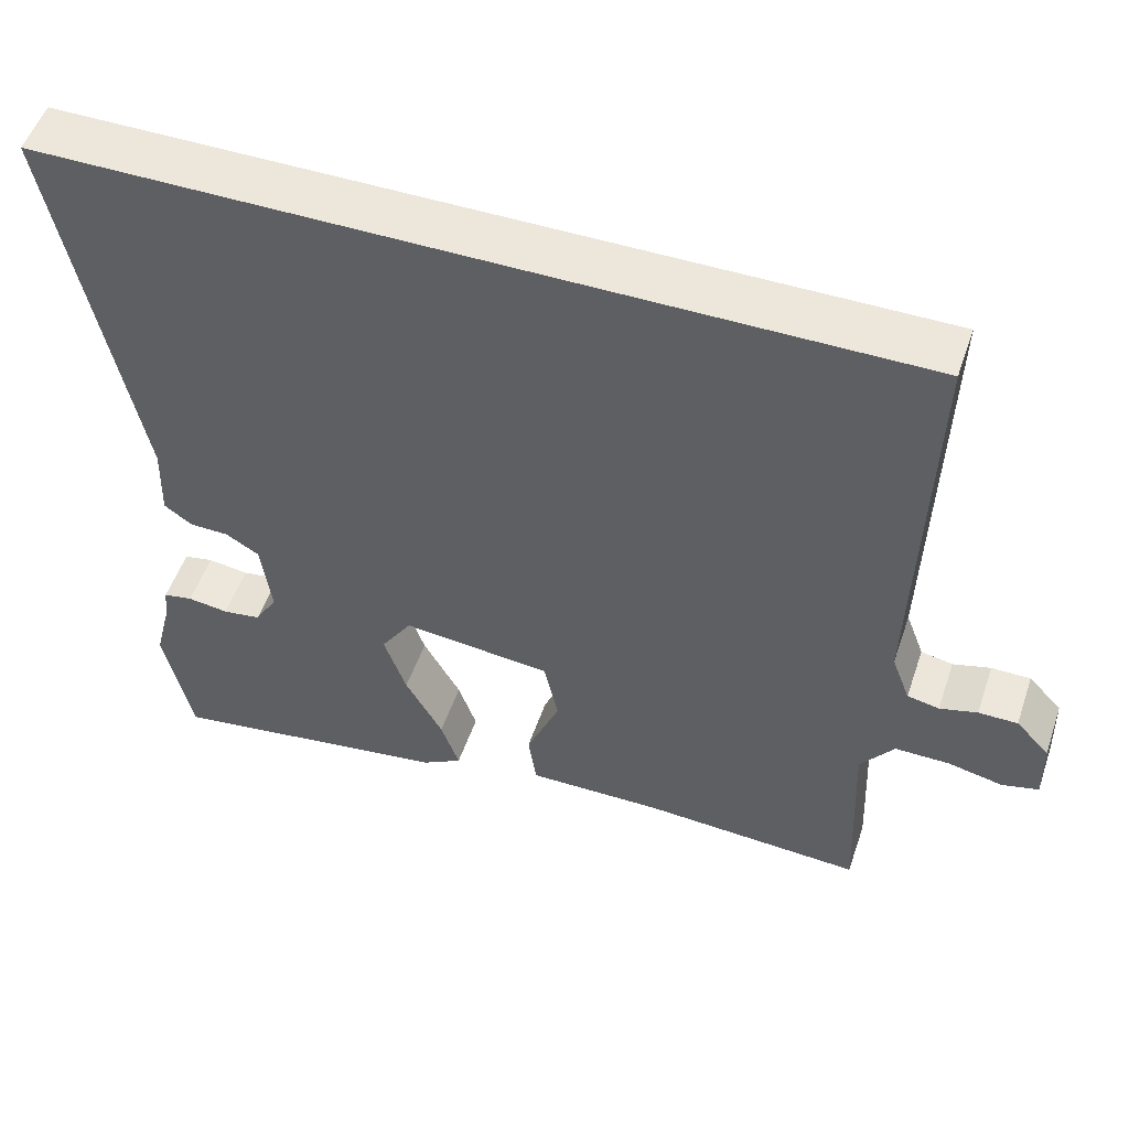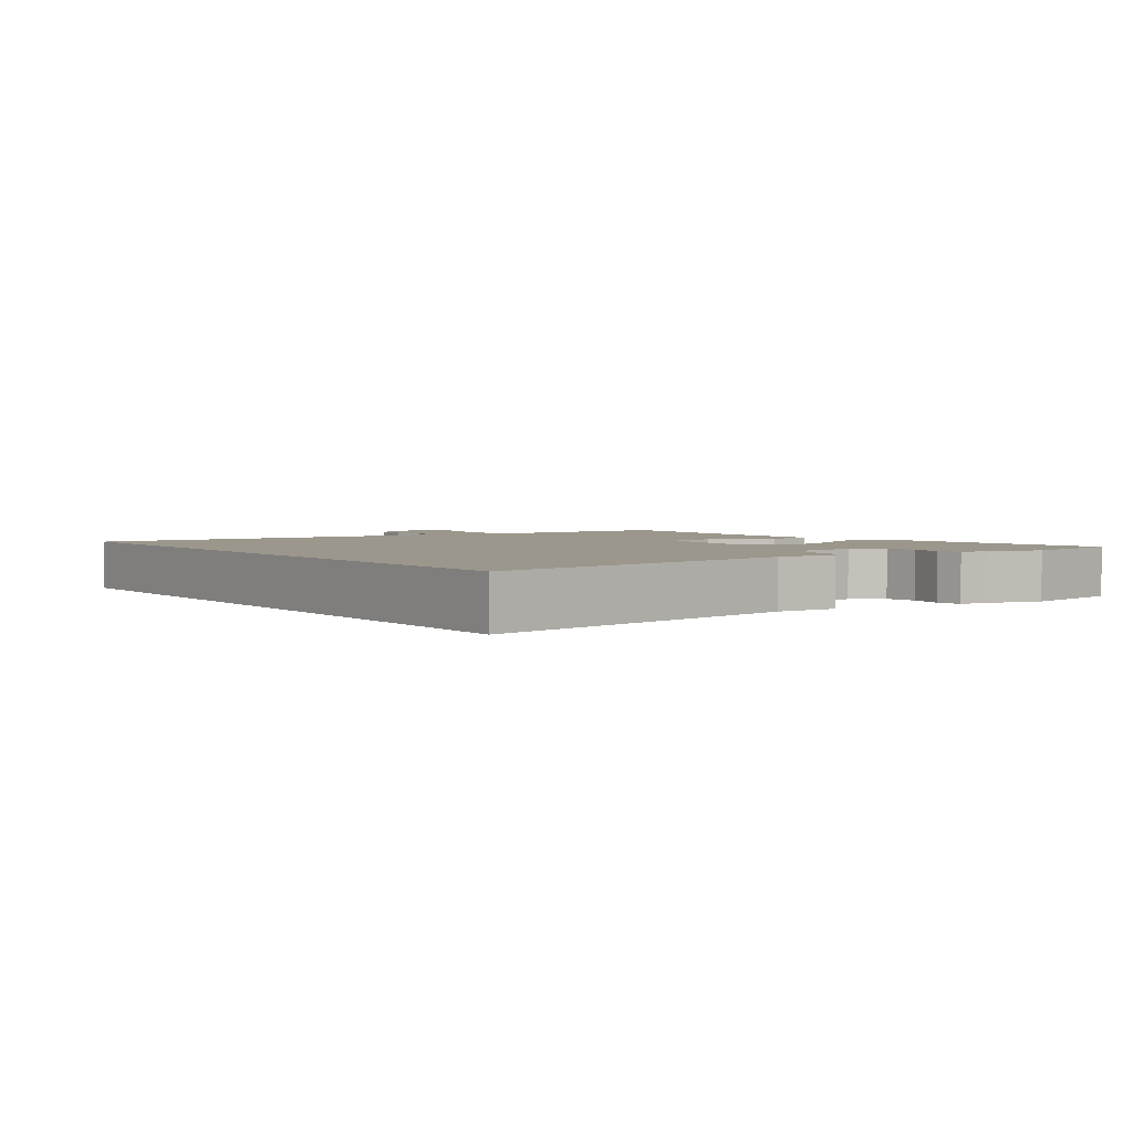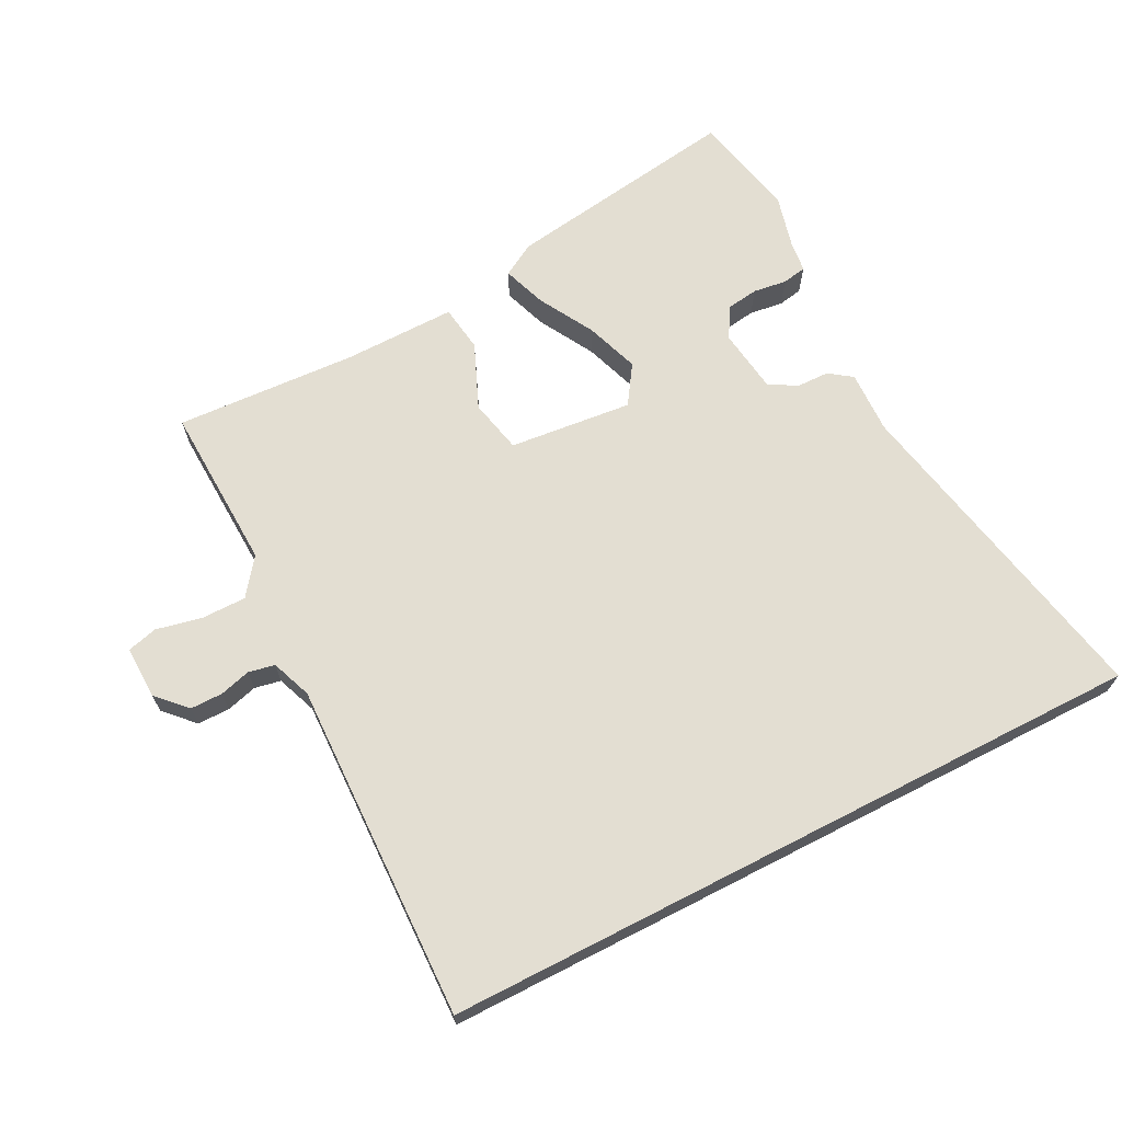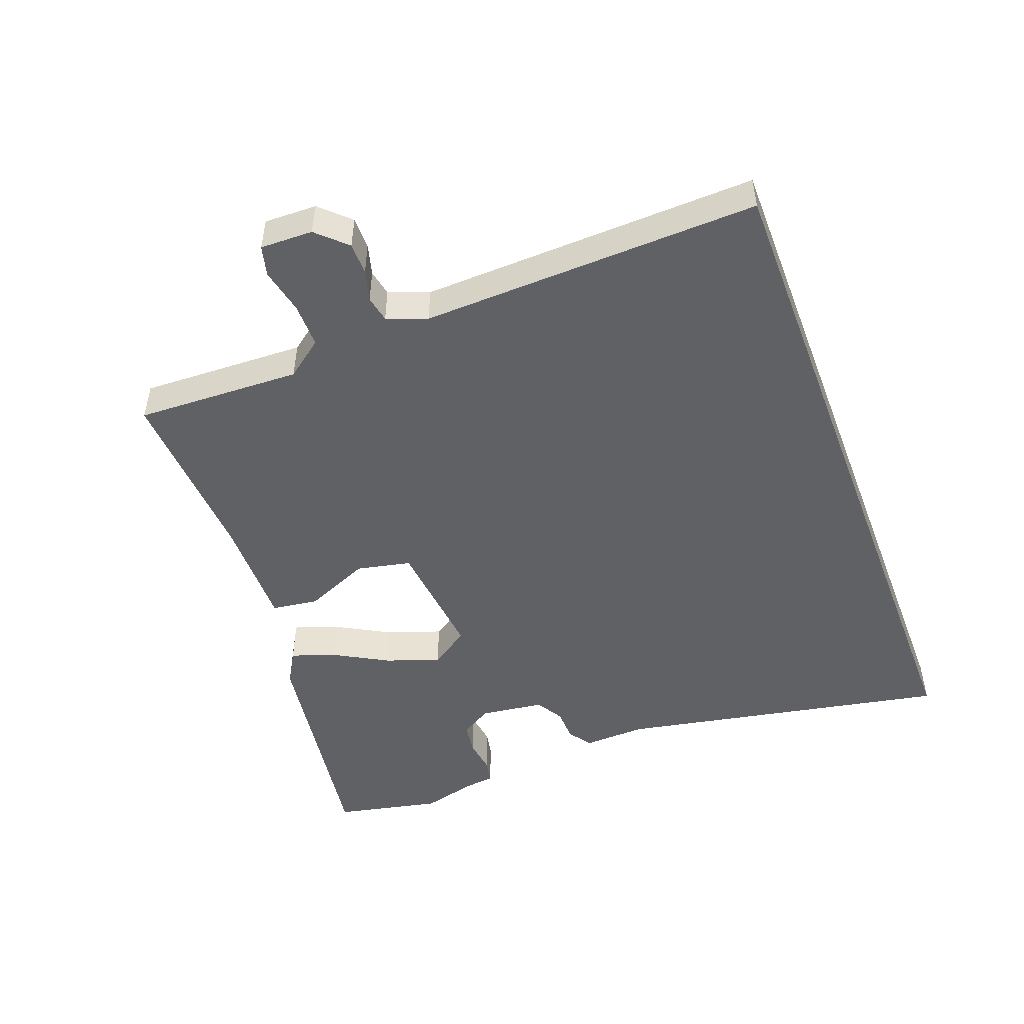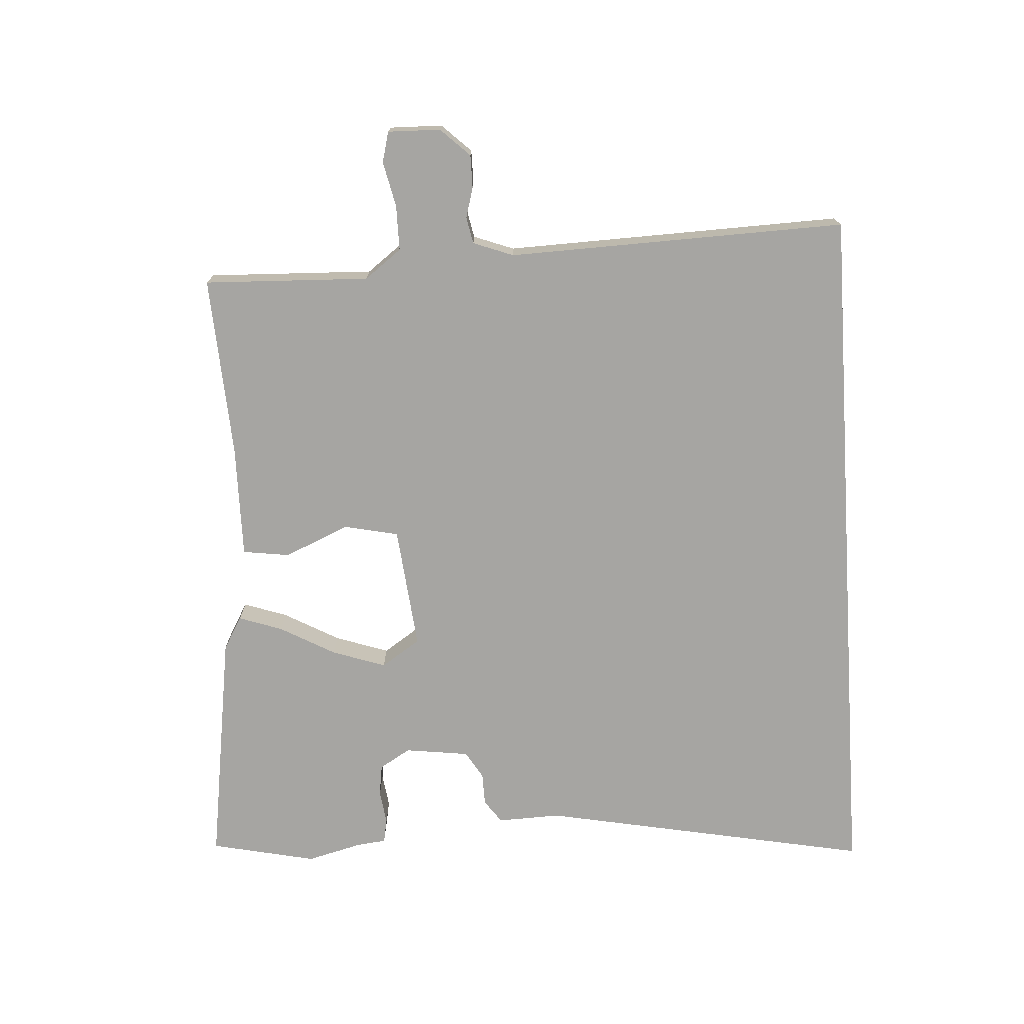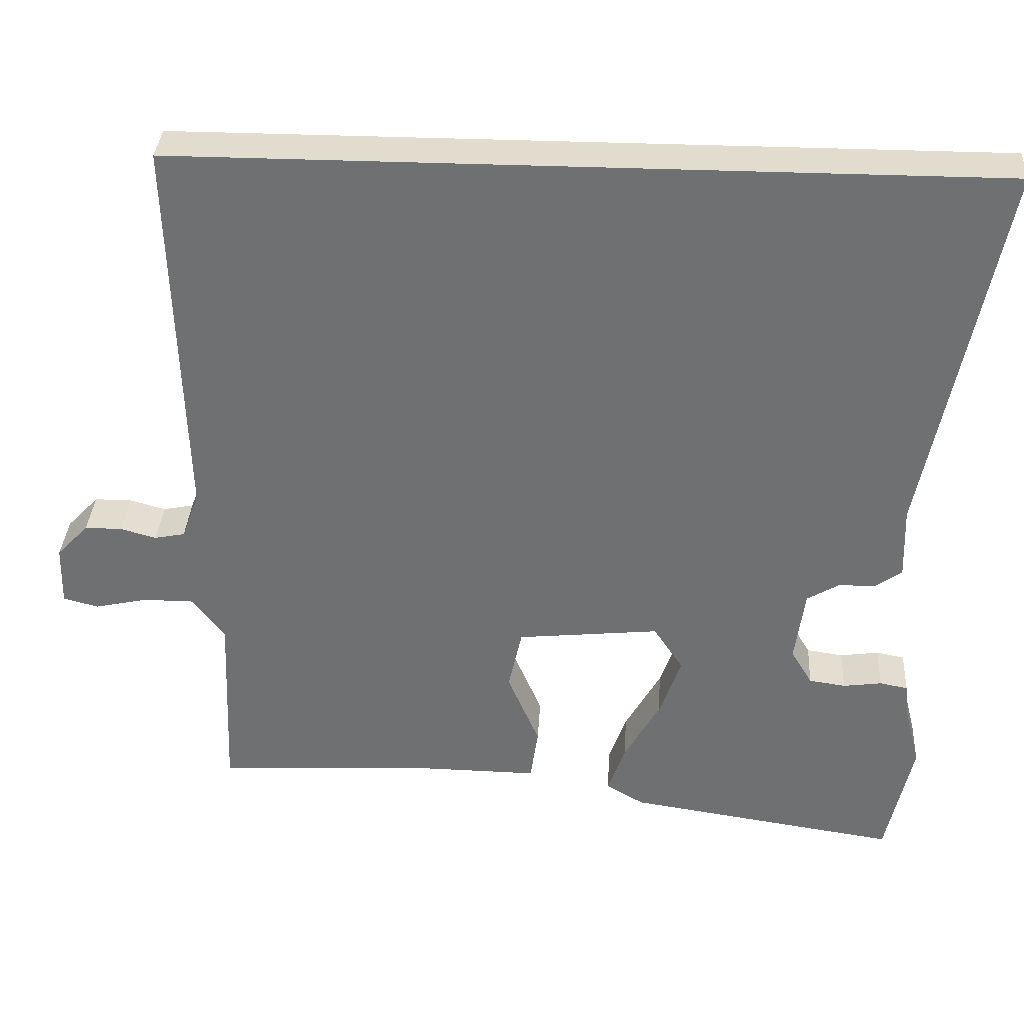
<metadata>
{"format":"obj","ext":"obj","renderer":"f3d","projection":"perspective","resolution":1024,"background":"white","views":[{"elev":52.1,"azim":-161.3,"up":"+Z"},{"elev":2.8,"azim":55.2,"up":"+Y"},{"elev":67.5,"azim":-27.2,"up":"+Y"},{"elev":-49.4,"azim":-69.2,"up":"+Y"},{"elev":-73.8,"azim":-86.3,"up":"+Y"},{"elev":34.7,"azim":3.4,"up":"+Z"}]}
</metadata>
<code>
v -0.487 0.07 -0.498
v -0.477 0.07 -0.247
v -0.519 0.07 -0.191
v -0.587 0.07 -0.191
v -0.656 0.07 -0.206
v -0.702 0.07 -0.194
v -0.7 0.07 -0.114
v -0.658 0.07 -0.07
v -0.609 0.07 -0.07
v -0.562 0.07 -0.083
v -0.522 0.07 -0.075
v -0.499 0.07 -0.014
v -0.514 0.07 0.5
v 0.561 0.07 0.5
v 0.462 0.07 -0.002
v 0.465 0.07 -0.097
v 0.43 0.07 -0.122
v 0.381 0.07 -0.123
v 0.339 0.07 -0.148
v 0.326 0.07 -0.245
v 0.354 0.07 -0.292
v 0.402 0.07 -0.299
v 0.453 0.07 -0.292
v 0.49 0.07 -0.299
v 0.495 0.07 -0.344
v 0.516 0.07 -0.427
v 0.481 0.07 -0.587
v 0.123 0.07 -0.533
v 0.073 0.07 -0.504
v 0.096 0.07 -0.438
v 0.143 0.07 -0.354
v 0.171 0.07 -0.273
v 0.132 0.07 -0.214
v -0.055 0.07 -0.233
v -0.073 0.07 -0.315
v -0.031 0.07 -0.414
v -0.041 0.07 -0.485
v -0.212 0.07 -0.483
v -0.487 0 -0.498
v -0.477 0 -0.247
v -0.519 0 -0.191
v -0.587 0 -0.191
v -0.656 0 -0.206
v -0.702 0 -0.194
v -0.7 0 -0.114
v -0.658 0 -0.07
v -0.609 0 -0.07
v -0.562 0 -0.083
v -0.522 0 -0.075
v -0.499 0 -0.014
v -0.514 0 0.5
v 0.561 0 0.5
v 0.462 0 -0.002
v 0.465 0 -0.097
v 0.43 0 -0.122
v 0.381 0 -0.123
v 0.339 0 -0.148
v 0.326 0 -0.245
v 0.354 0 -0.292
v 0.402 0 -0.299
v 0.453 0 -0.292
v 0.49 0 -0.299
v 0.495 0 -0.344
v 0.516 0 -0.427
v 0.481 0 -0.587
v 0.123 0 -0.533
v 0.073 0 -0.504
v 0.096 0 -0.438
v 0.143 0 -0.354
v 0.171 0 -0.273
v 0.132 0 -0.214
v -0.055 0 -0.233
v -0.073 0 -0.315
v -0.031 0 -0.414
v -0.041 0 -0.485
v -0.212 0 -0.483
f 35 36 37 38
f 34 35 38 1
f 28 29 30 31
f 28 31 32
f 25 26 27 28
f 25 28 32
f 22 23 24 25
f 21 22 25 32
f 20 21 32 33
f 15 16 17 18
f 15 18 19
f 12 13 14 15
f 11 12 15 19
f 10 11 19 20
f 8 9 10
f 4 5 6 7
f 3 4 7 8
f 34 1 2
f 33 34 2 3
f 10 20 33
f 3 8 10 33
f 76 75 74 73
f 39 76 73 72
f 69 68 67 66
f 70 69 66
f 66 65 64 63
f 70 66 63
f 63 62 61 60
f 70 63 60 59
f 71 70 59 58
f 56 55 54 53
f 57 56 53
f 53 52 51 50
f 57 53 50 49
f 58 57 49 48
f 48 47 46
f 45 44 43 42
f 46 45 42 41
f 40 39 72
f 41 40 72 71
f 71 58 48
f 71 48 46 41
f 1 39 40 2
f 2 40 41 3
f 3 41 42 4
f 4 42 43 5
f 5 43 44 6
f 6 44 45 7
f 7 45 46 8
f 8 46 47 9
f 9 47 48 10
f 10 48 49 11
f 11 49 50 12
f 12 50 51 13
f 13 51 52 14
f 14 52 53 15
f 15 53 54 16
f 16 54 55 17
f 17 55 56 18
f 18 56 57 19
f 19 57 58 20
f 20 58 59 21
f 21 59 60 22
f 22 60 61 23
f 23 61 62 24
f 24 62 63 25
f 25 63 64 26
f 26 64 65 27
f 27 65 66 28
f 28 66 67 29
f 29 67 68 30
f 30 68 69 31
f 31 69 70 32
f 32 70 71 33
f 33 71 72 34
f 34 72 73 35
f 35 73 74 36
f 36 74 75 37
f 37 75 76 38
f 38 76 39 1

</code>
